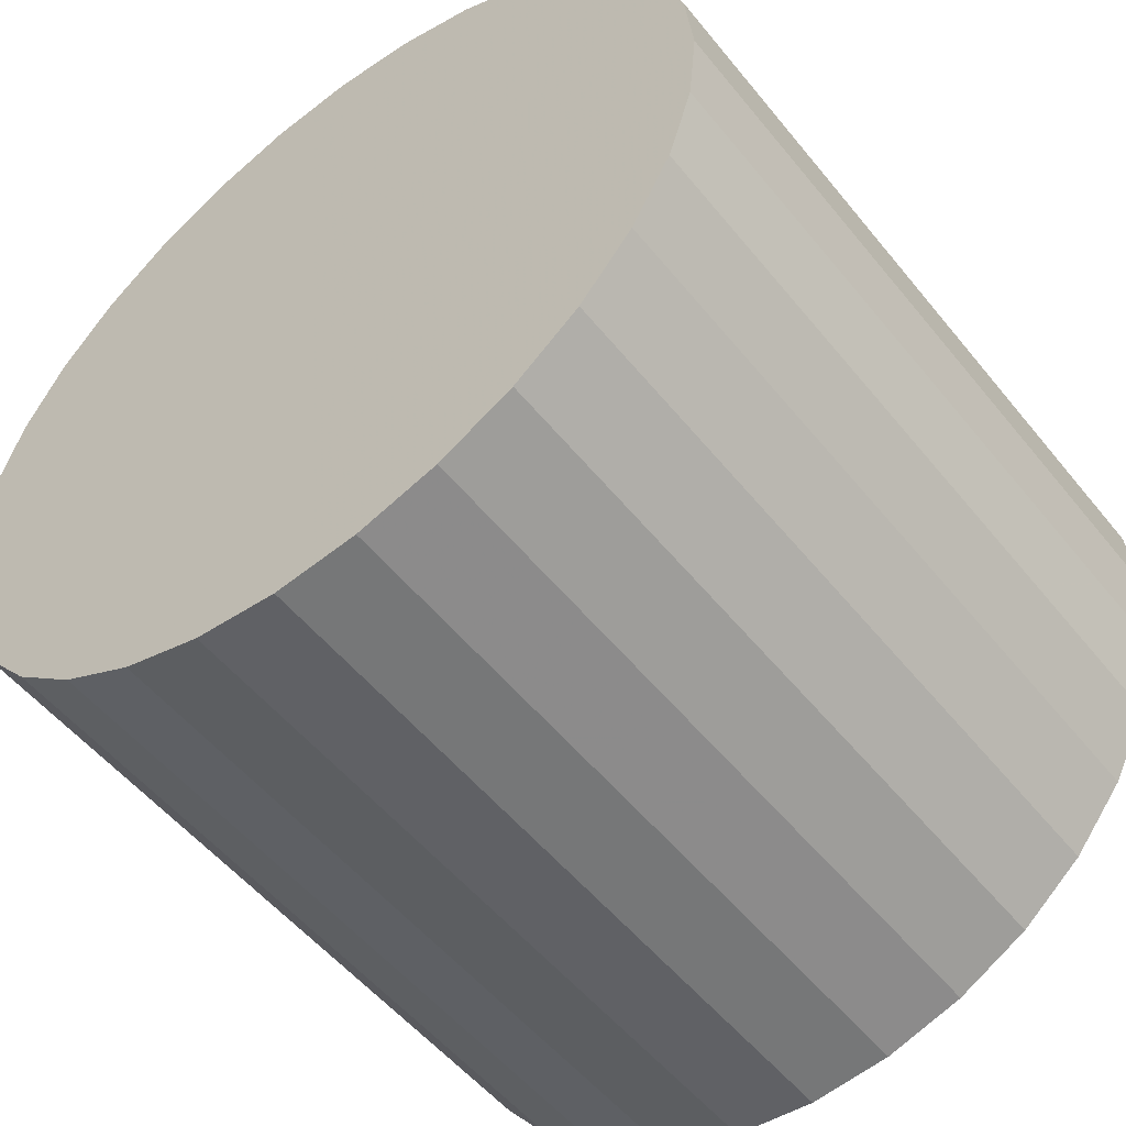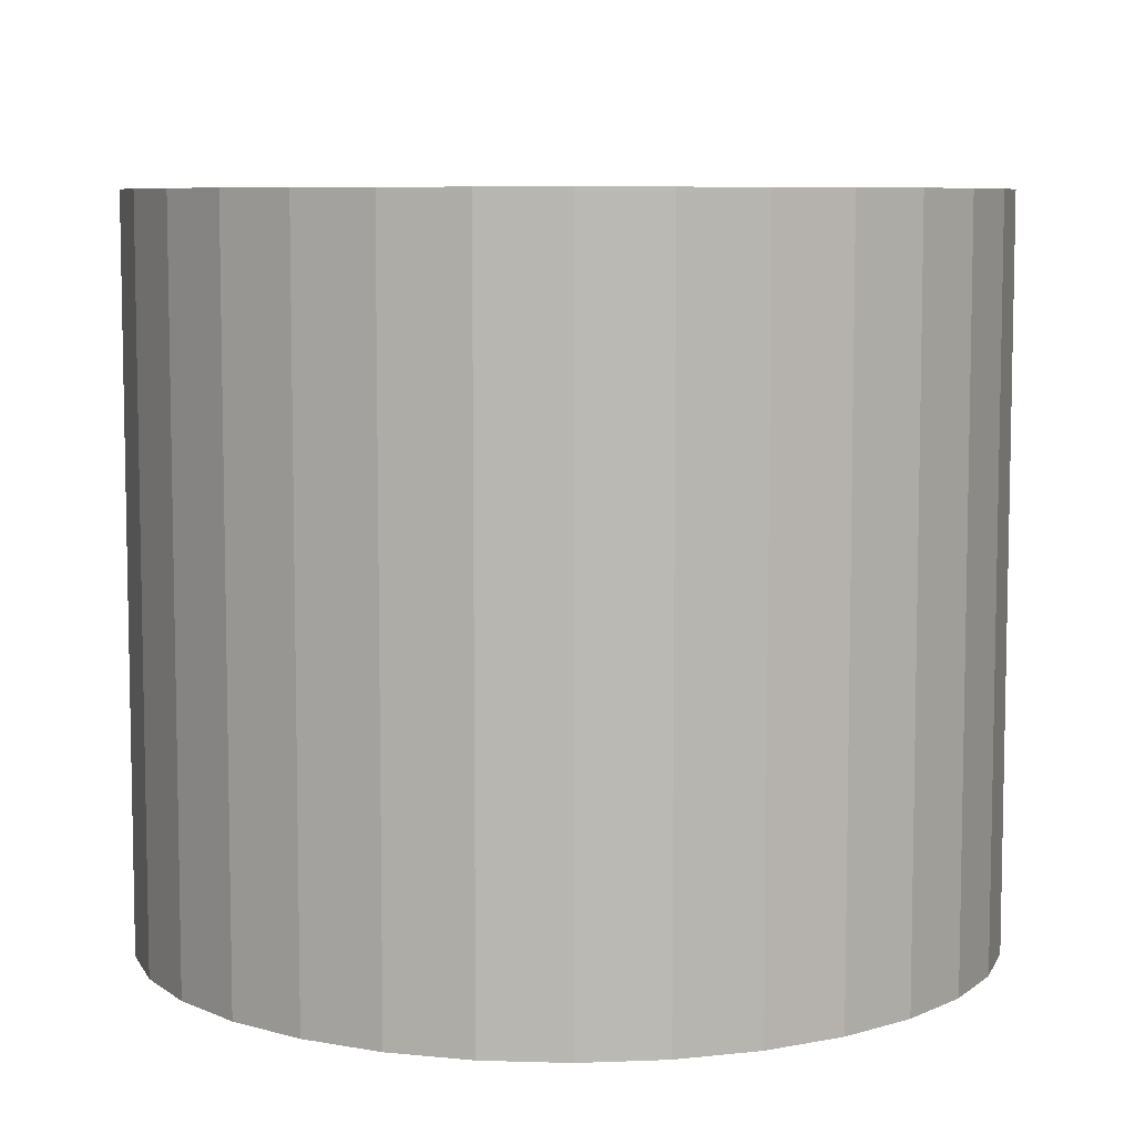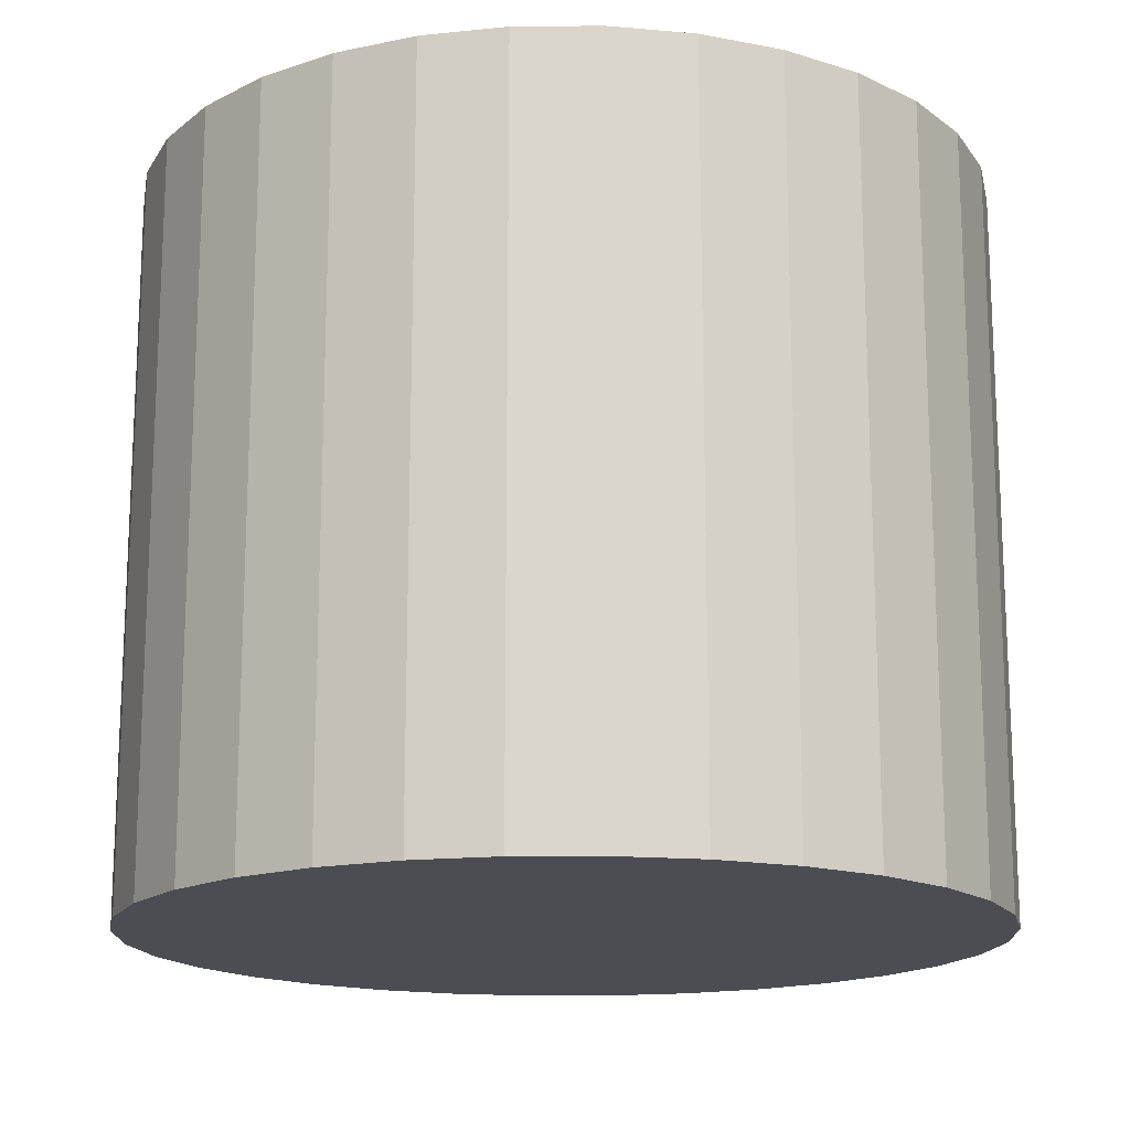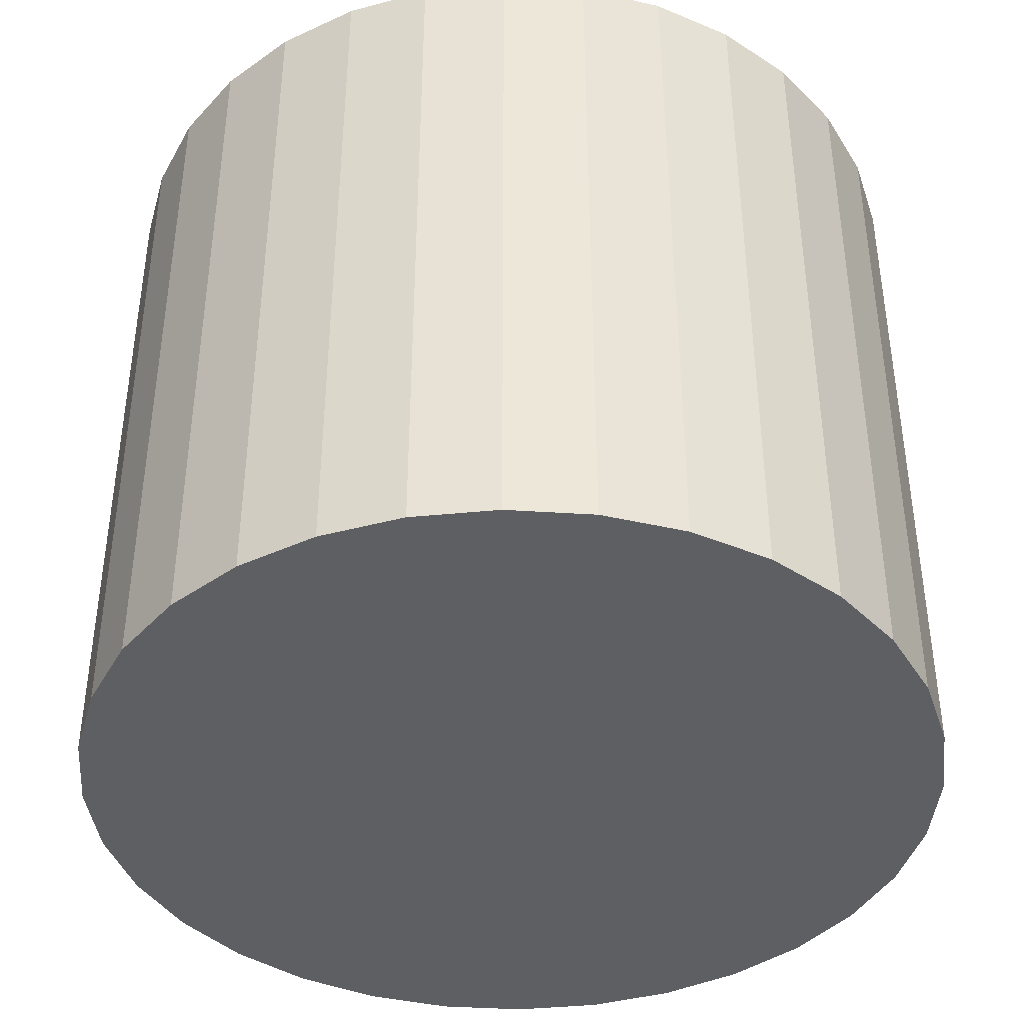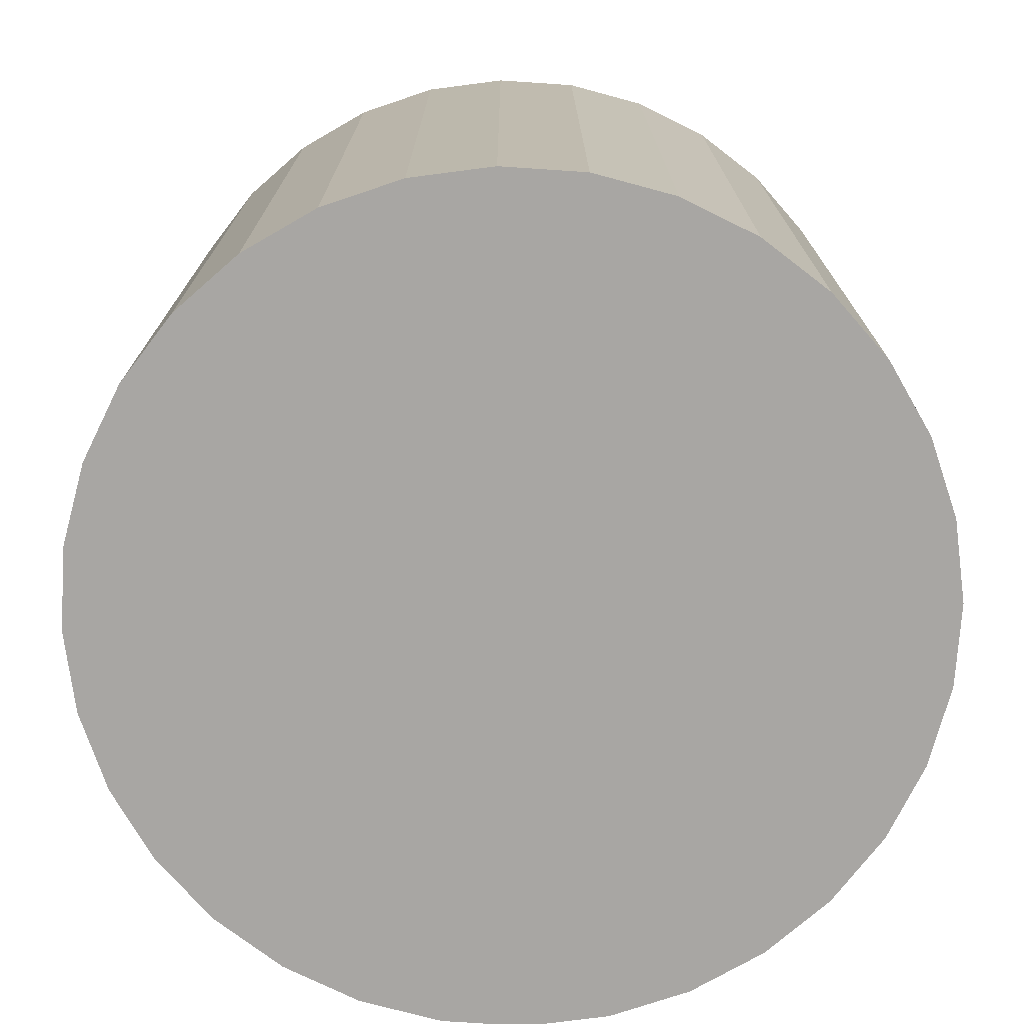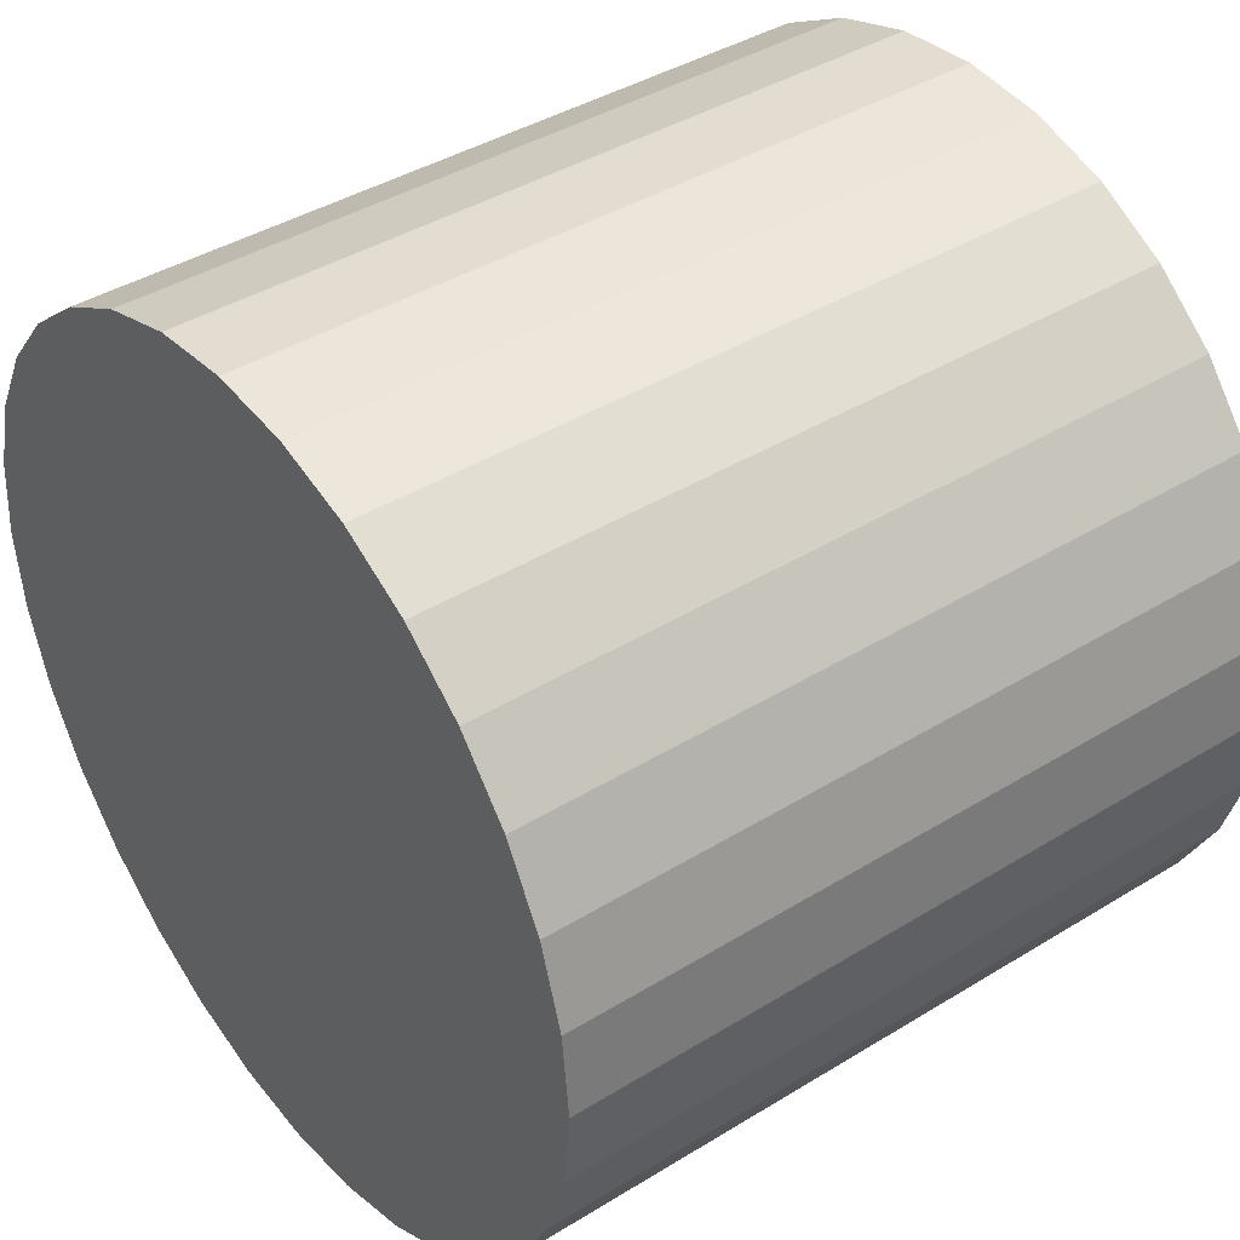
<metadata>
{"format":"obj","ext":"obj","renderer":"f3d","projection":"perspective","resolution":1024,"background":"white","views":[{"elev":-53.2,"azim":-142.1,"up":"+Y"},{"elev":7.4,"azim":100.5,"up":"+Z"},{"elev":-16.3,"azim":-27.2,"up":"+Z"},{"elev":-40.9,"azim":57.4,"up":"+Z"},{"elev":-74.3,"azim":69.3,"up":"+Z"},{"elev":40.9,"azim":-126.9,"up":"+Y"}]}
</metadata>
<code>
v 0 0 -0.027
v 0.03139 0 -0.027
v 0.03139 0 0.027
v 0 0 0.027
v 0.03079 0.006124 -0.027
v 0.03079 0.006124 0.027
v 0.029 0.01201 -0.027
v 0.029 0.01201 0.027
v 0.0261 0.01744 -0.027
v 0.0261 0.01744 0.027
v 0.0222 0.0222 -0.027
v 0.0222 0.0222 0.027
v 0.01744 0.0261 -0.027
v 0.01744 0.0261 0.027
v 0.01201 0.029 -0.027
v 0.01201 0.029 0.027
v 0.006124 0.03079 -0.027
v 0.006124 0.03079 0.027
v 0 0.03139 -0.027
v 0 0.03139 0.027
v -0.006124 0.03079 -0.027
v -0.006124 0.03079 0.027
v -0.01201 0.029 -0.027
v -0.01201 0.029 0.027
v -0.01744 0.0261 -0.027
v -0.01744 0.0261 0.027
v -0.0222 0.0222 -0.027
v -0.0222 0.0222 0.027
v -0.0261 0.01744 -0.027
v -0.0261 0.01744 0.027
v -0.029 0.01201 -0.027
v -0.029 0.01201 0.027
v -0.03079 0.006124 -0.027
v -0.03079 0.006124 0.027
v -0.03139 0 -0.027
v -0.03139 0 0.027
v -0.03079 -0.006124 -0.027
v -0.03079 -0.006124 0.027
v -0.029 -0.01201 -0.027
v -0.029 -0.01201 0.027
v -0.0261 -0.01744 -0.027
v -0.0261 -0.01744 0.027
v -0.0222 -0.0222 -0.027
v -0.0222 -0.0222 0.027
v -0.01744 -0.0261 -0.027
v -0.01744 -0.0261 0.027
v -0.01201 -0.029 -0.027
v -0.01201 -0.029 0.027
v -0.006124 -0.03079 -0.027
v -0.006124 -0.03079 0.027
v -0 -0.03139 -0.027
v -0 -0.03139 0.027
v 0.006124 -0.03079 -0.027
v 0.006124 -0.03079 0.027
v 0.01201 -0.029 -0.027
v 0.01201 -0.029 0.027
v 0.01744 -0.0261 -0.027
v 0.01744 -0.0261 0.027
v 0.0222 -0.0222 -0.027
v 0.0222 -0.0222 0.027
v 0.0261 -0.01744 -0.027
v 0.0261 -0.01744 0.027
v 0.029 -0.01201 -0.027
v 0.029 -0.01201 0.027
v 0.03079 -0.006124 -0.027
v 0.03079 -0.006124 0.027
f 2 1 5
f 2 5 3
f 3 5 6
f 3 6 4
f 5 1 7
f 5 7 6
f 6 7 8
f 6 8 4
f 7 1 9
f 7 9 8
f 8 9 10
f 8 10 4
f 9 1 11
f 9 11 10
f 10 11 12
f 10 12 4
f 11 1 13
f 11 13 12
f 12 13 14
f 12 14 4
f 13 1 15
f 13 15 14
f 14 15 16
f 14 16 4
f 15 1 17
f 15 17 16
f 16 17 18
f 16 18 4
f 17 1 19
f 17 19 18
f 18 19 20
f 18 20 4
f 19 1 21
f 19 21 20
f 20 21 22
f 20 22 4
f 21 1 23
f 21 23 22
f 22 23 24
f 22 24 4
f 23 1 25
f 23 25 24
f 24 25 26
f 24 26 4
f 25 1 27
f 25 27 26
f 26 27 28
f 26 28 4
f 27 1 29
f 27 29 28
f 28 29 30
f 28 30 4
f 29 1 31
f 29 31 30
f 30 31 32
f 30 32 4
f 31 1 33
f 31 33 32
f 32 33 34
f 32 34 4
f 33 1 35
f 33 35 34
f 34 35 36
f 34 36 4
f 35 1 37
f 35 37 36
f 36 37 38
f 36 38 4
f 37 1 39
f 37 39 38
f 38 39 40
f 38 40 4
f 39 1 41
f 39 41 40
f 40 41 42
f 40 42 4
f 41 1 43
f 41 43 42
f 42 43 44
f 42 44 4
f 43 1 45
f 43 45 44
f 44 45 46
f 44 46 4
f 45 1 47
f 45 47 46
f 46 47 48
f 46 48 4
f 47 1 49
f 47 49 48
f 48 49 50
f 48 50 4
f 49 1 51
f 49 51 50
f 50 51 52
f 50 52 4
f 51 1 53
f 51 53 52
f 52 53 54
f 52 54 4
f 53 1 55
f 53 55 54
f 54 55 56
f 54 56 4
f 55 1 57
f 55 57 56
f 56 57 58
f 56 58 4
f 57 1 59
f 57 59 58
f 58 59 60
f 58 60 4
f 59 1 61
f 59 61 60
f 60 61 62
f 60 62 4
f 61 1 63
f 61 63 62
f 62 63 64
f 62 64 4
f 63 1 65
f 63 65 64
f 64 65 66
f 64 66 4
f 65 1 2
f 65 2 66
f 66 2 3
f 66 3 4

</code>
